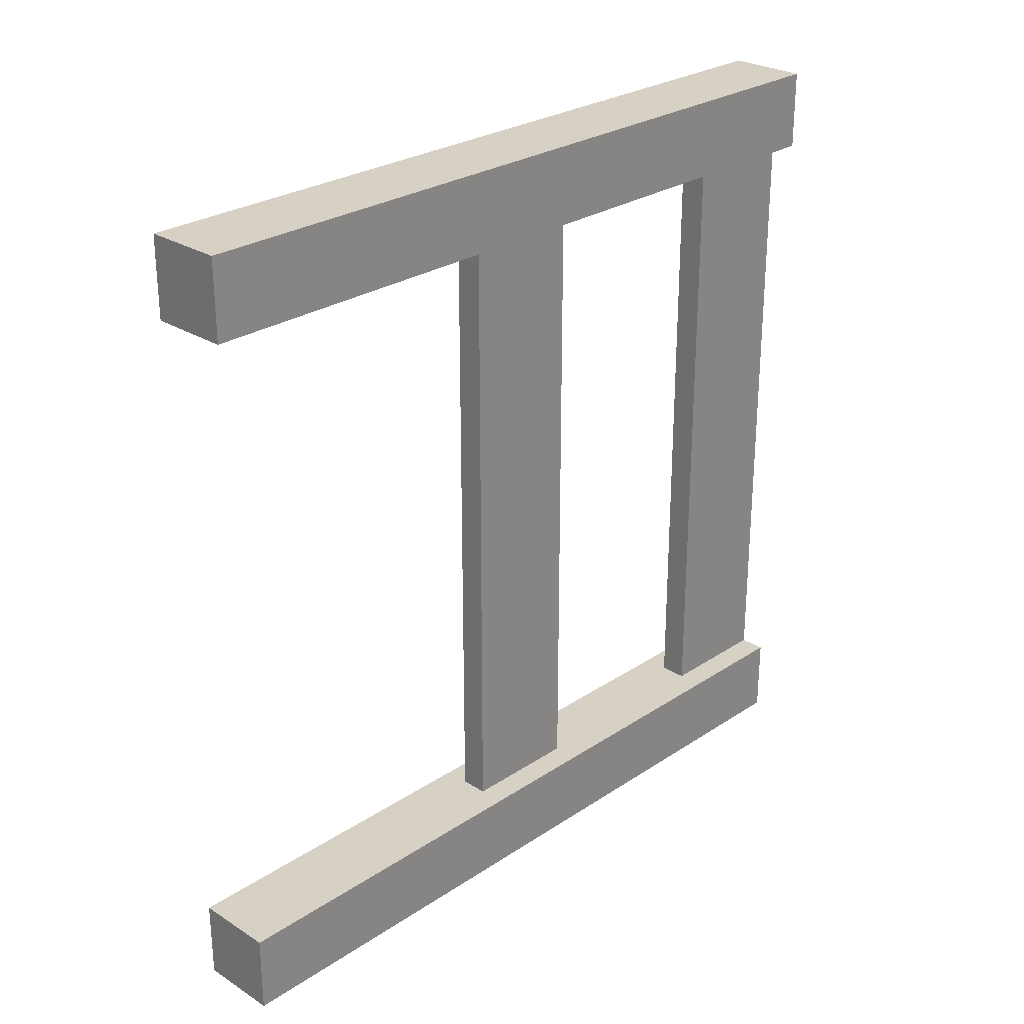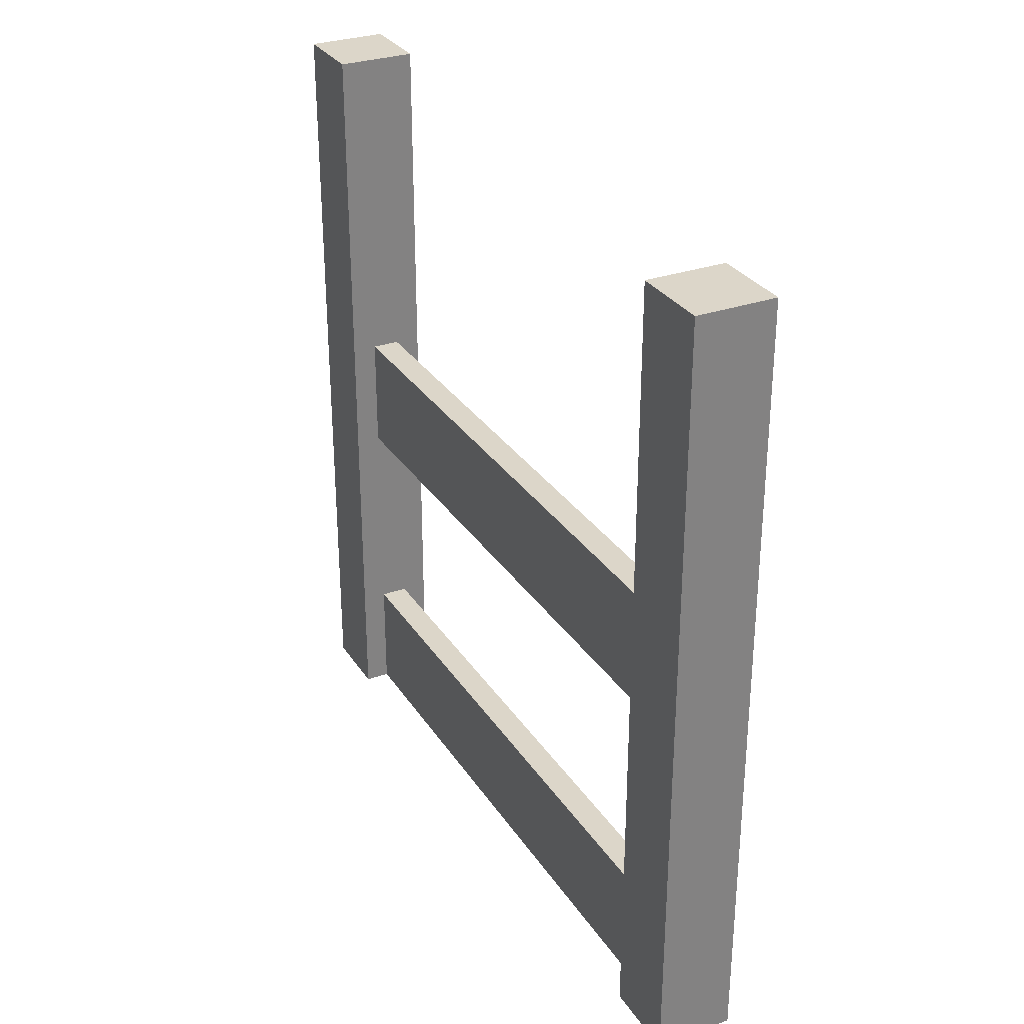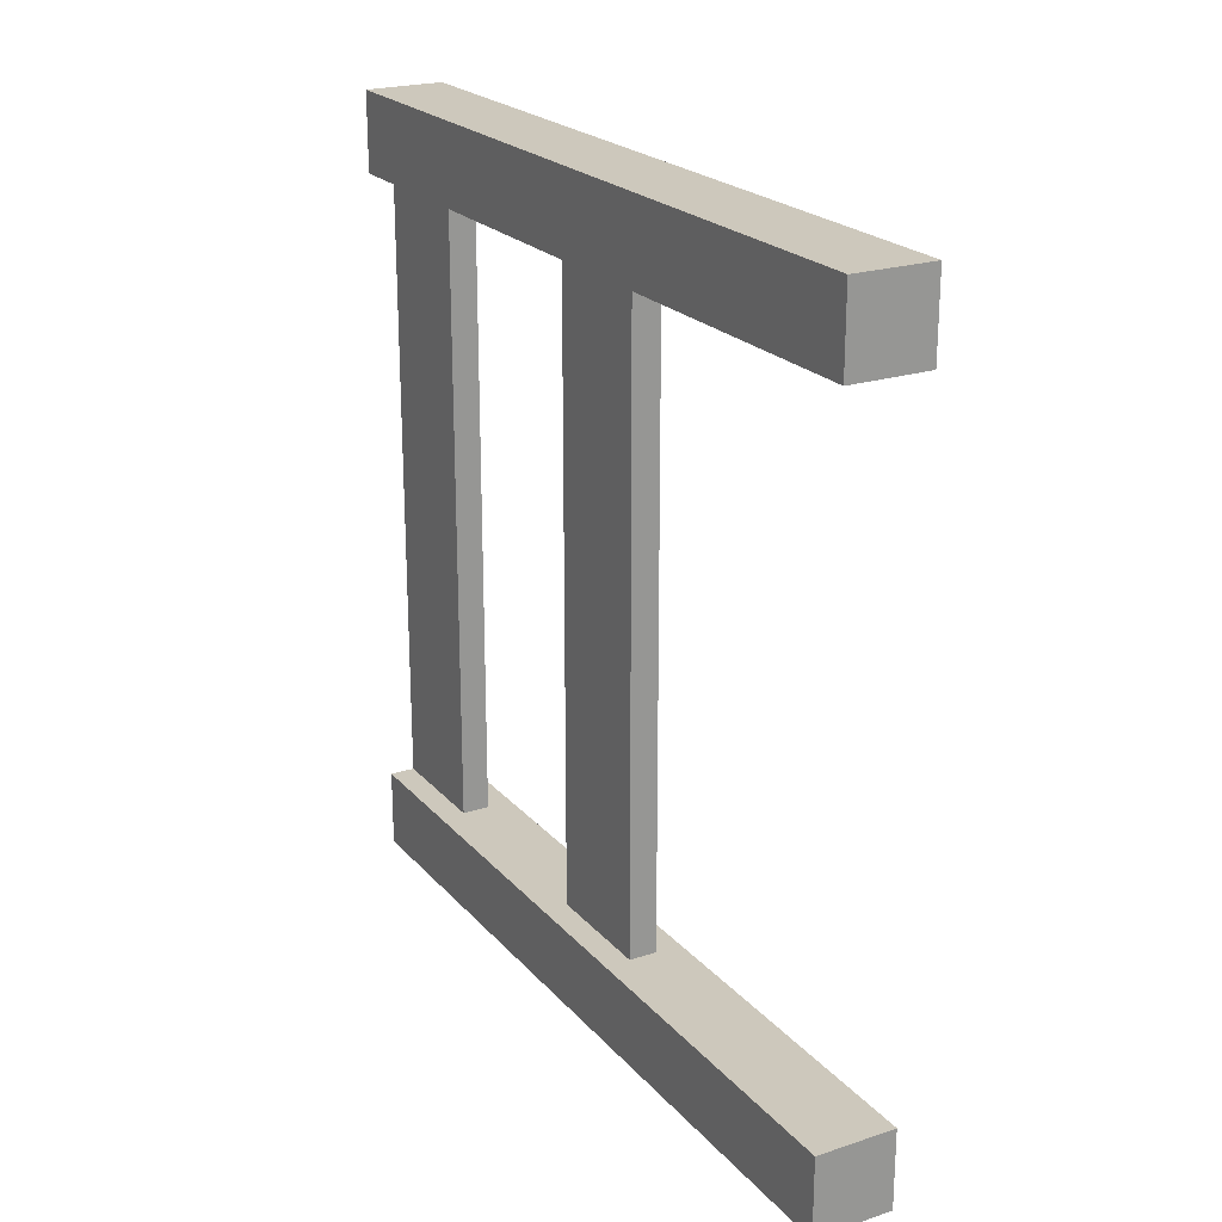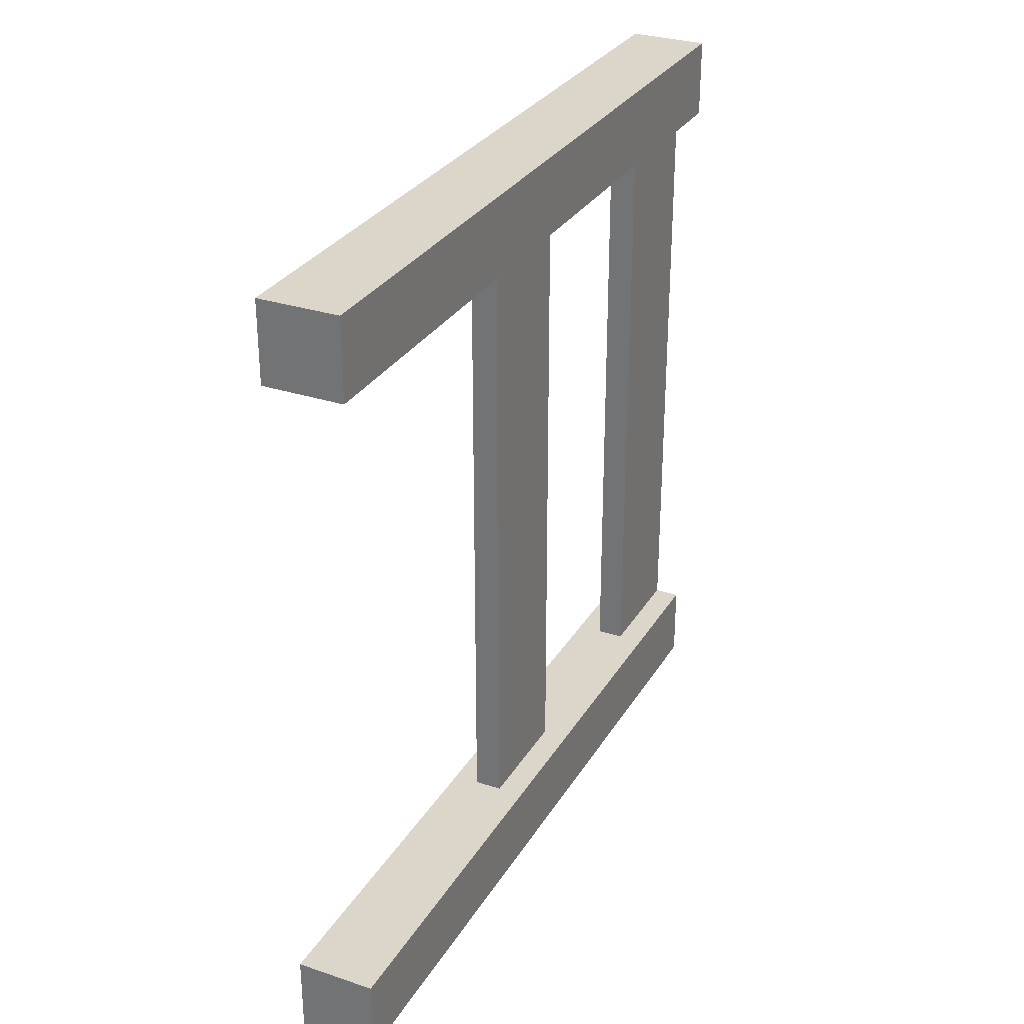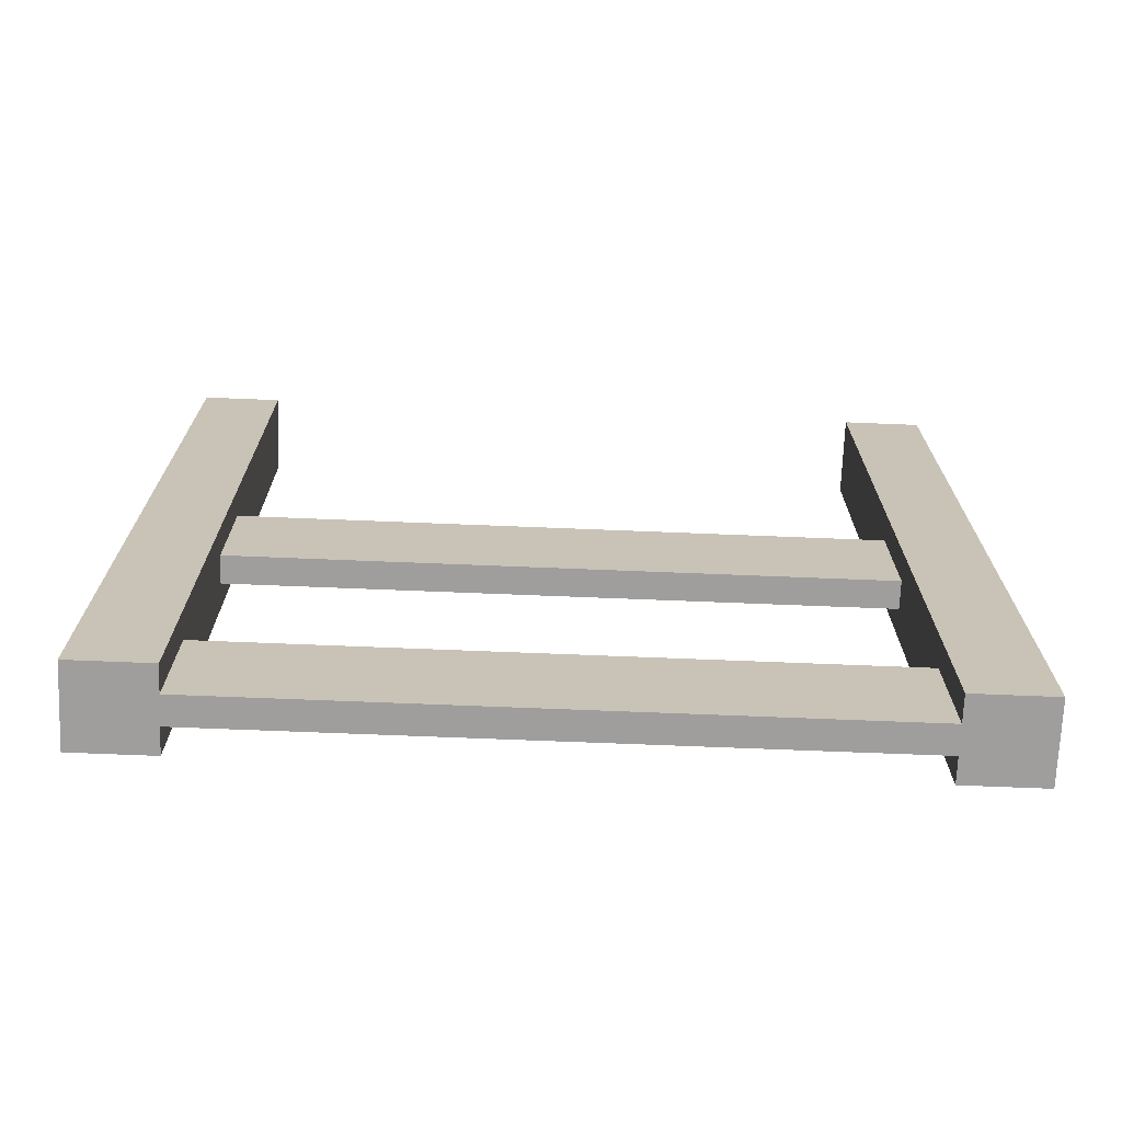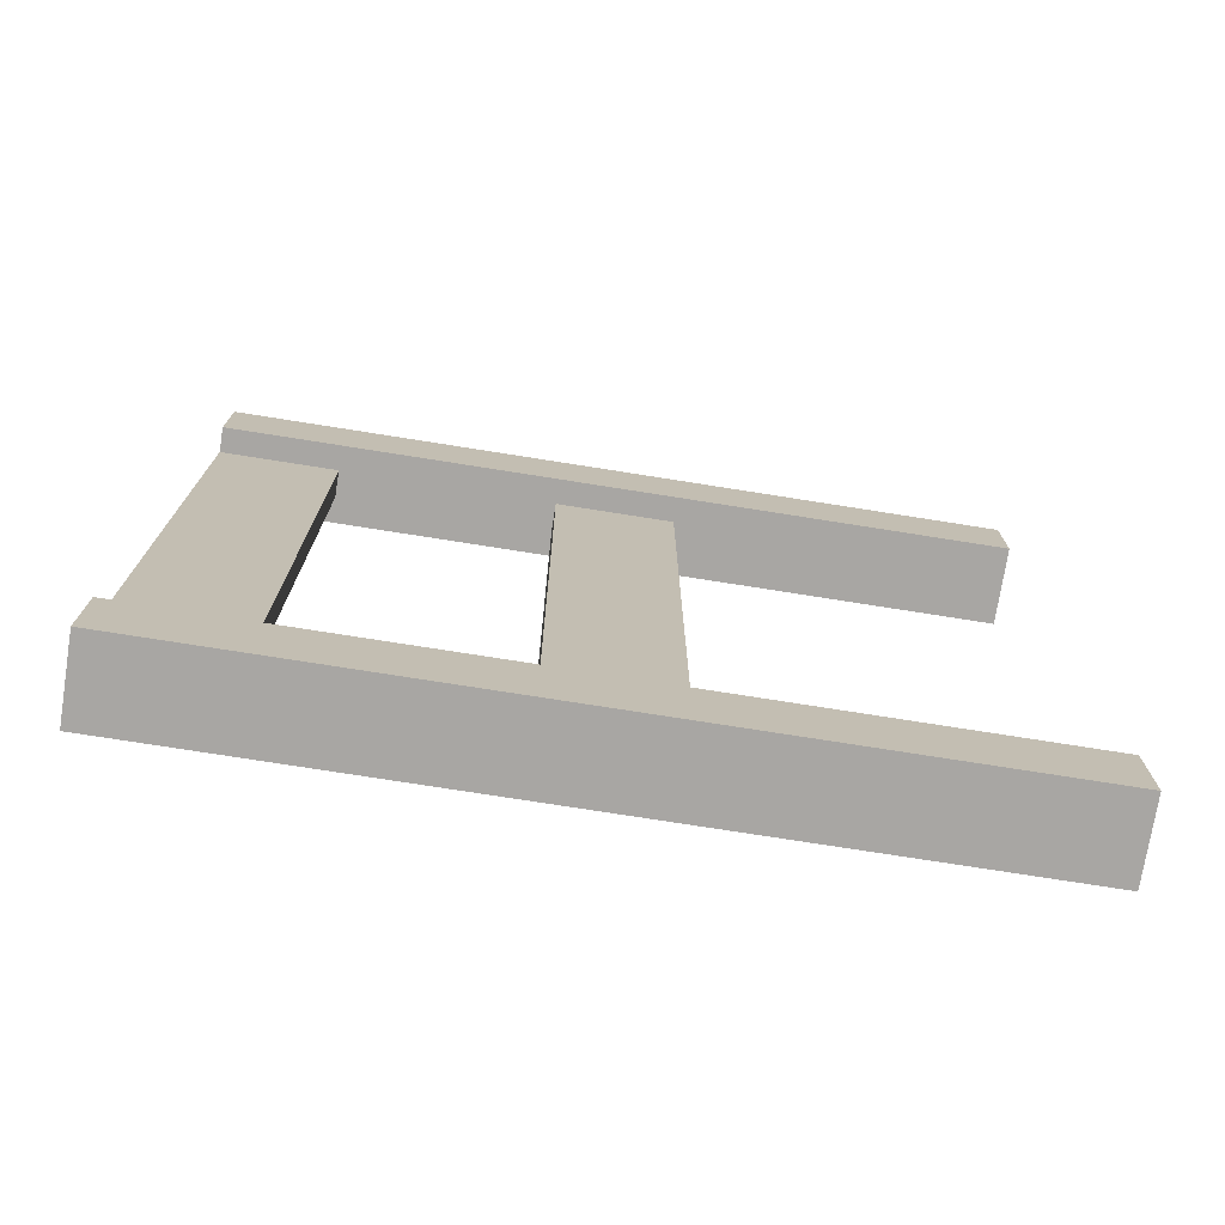
<metadata>
{"format":"obj","ext":"obj","renderer":"f3d","projection":"perspective","resolution":1024,"background":"white","views":[{"elev":27.0,"azim":-135.7,"up":"+Z"},{"elev":30.2,"azim":152.8,"up":"+Y"},{"elev":22.2,"azim":150.4,"up":"+Z"},{"elev":30.0,"azim":-154.2,"up":"+Z"},{"elev":-70.9,"azim":-92.3,"up":"+Y"},{"elev":-74.3,"azim":81.0,"up":"+Z"}]}
</metadata>
<code>
g polesHorizontal
v 0.433 0.425 0.4
v 0.433 0.425 -0.4
v 0.433 0.575 -0.4
v 0.433 0.575 0.4
v 0.4 1 -0.5
v 0.5 1 -0.5
v 0.5 1 -0.4
v 0.4 1 -0.4
v 0.433 0.15 -0.4
v 0.468 0.15 -0.4
v 0.468 0.15 0.4
v 0.433 0.15 0.4
v 0.5 1 -0.4
v 0.5 1 -0.5
v 0.5 0 -0.5
v 0.5 0 -0.4
v 0.433 0.575 -0.4
v 0.468 0.575 -0.4
v 0.468 0.575 0.4
v 0.433 0.575 0.4
v 0.4 1 0.4
v 0.5 1 0.4
v 0.5 1 0.5
v 0.4 1 0.5
v 0.433 0.425 0.4
v 0.468 0.425 0.4
v 0.468 0.425 -0.4
v 0.433 0.425 -0.4
v 0.4 1 0.4
v 0.4 0 0.4
v 0.433 0 0.4
v 0.433 0.15 0.4
v 0.433 0.425 0.4
v 0.468 0.15 0.4
v 0.433 0.575 0.4
v 0.468 0.575 0.4
v 0.5 1 0.4
v 0.468 0.425 0.4
v 0.5 0 0.4
v 0.468 0 0.4
v 0.5 1 -0.4
v 0.5 0 -0.4
v 0.468 0 -0.4
v 0.468 0.15 -0.4
v 0.468 0.425 -0.4
v 0.433 0.15 -0.4
v 0.468 0.575 -0.4
v 0.4 1 -0.4
v 0.433 0.575 -0.4
v 0.433 0.425 -0.4
v 0.4 0 -0.4
v 0.433 0 -0.4
v 0.5 1 0.5
v 0.5 1 0.4
v 0.5 0 0.4
v 0.5 0 0.5
v 0.4 1 -0.5
v 0.4 0 -0.5
v 0.5 0 -0.5
v 0.5 1 -0.5
v 0.5 1 0.5
v 0.5 0 0.5
v 0.4 0 0.5
v 0.4 1 0.5
v 0.4 0 0.5
v 0.4 0 0.4
v 0.4 1 0.4
v 0.4 1 0.5
v 0.468 0.15 0.4
v 0.468 0.15 -0.4
v 0.468 0 -0.4
v 0.468 0 0.4
v 0.4 0 -0.4
v 0.4 0 -0.5
v 0.4 1 -0.5
v 0.4 1 -0.4
v 0.4 0 0.5
v 0.5 0 0.5
v 0.5 0 0.4
v 0.468 0 0.4
v 0.433 0 0.4
v 0.4 0 0.4
v 0.468 0 -0.4
v 0.433 0 -0.4
v 0.4 0 -0.5
v 0.4 0 -0.4
v 0.5 0 -0.5
v 0.5 0 -0.4
v 0.468 0.575 0.4
v 0.468 0.575 -0.4
v 0.468 0.425 -0.4
v 0.468 0.425 0.4
v 0.433 0 0.4
v 0.433 0 -0.4
v 0.433 0.15 -0.4
v 0.433 0.15 0.4
f 1 3 2
f 3 1 4
f 5 7 6
f 7 5 8
f 9 11 10
f 11 9 12
f 13 15 14
f 15 13 16
f 17 19 18
f 19 17 20
f 21 23 22
f 23 21 24
f 25 27 26
f 27 25 28
f 29 31 30
f 31 29 32
f 32 29 33
f 32 33 34
f 33 29 35
f 35 29 36
f 37 36 29
f 37 38 36
f 38 34 33
f 37 34 38
f 39 34 37
f 34 39 40
f 41 43 42
f 43 41 44
f 44 41 45
f 44 45 46
f 45 41 47
f 48 47 41
f 48 49 47
f 48 50 49
f 46 45 50
f 48 46 50
f 51 46 48
f 46 51 52
f 53 55 54
f 55 53 56
f 57 59 58
f 59 57 60
f 61 63 62
f 63 61 64
f 65 67 66
f 67 65 68
f 69 71 70
f 71 69 72
f 73 75 74
f 75 73 76
f 77 79 78
f 79 77 80
f 80 77 81
f 81 77 82
f 80 81 83
f 84 83 81
f 85 83 84
f 85 84 86
f 87 83 85
f 83 87 88
f 89 91 90
f 91 89 92
f 93 95 94
f 95 93 96

</code>
